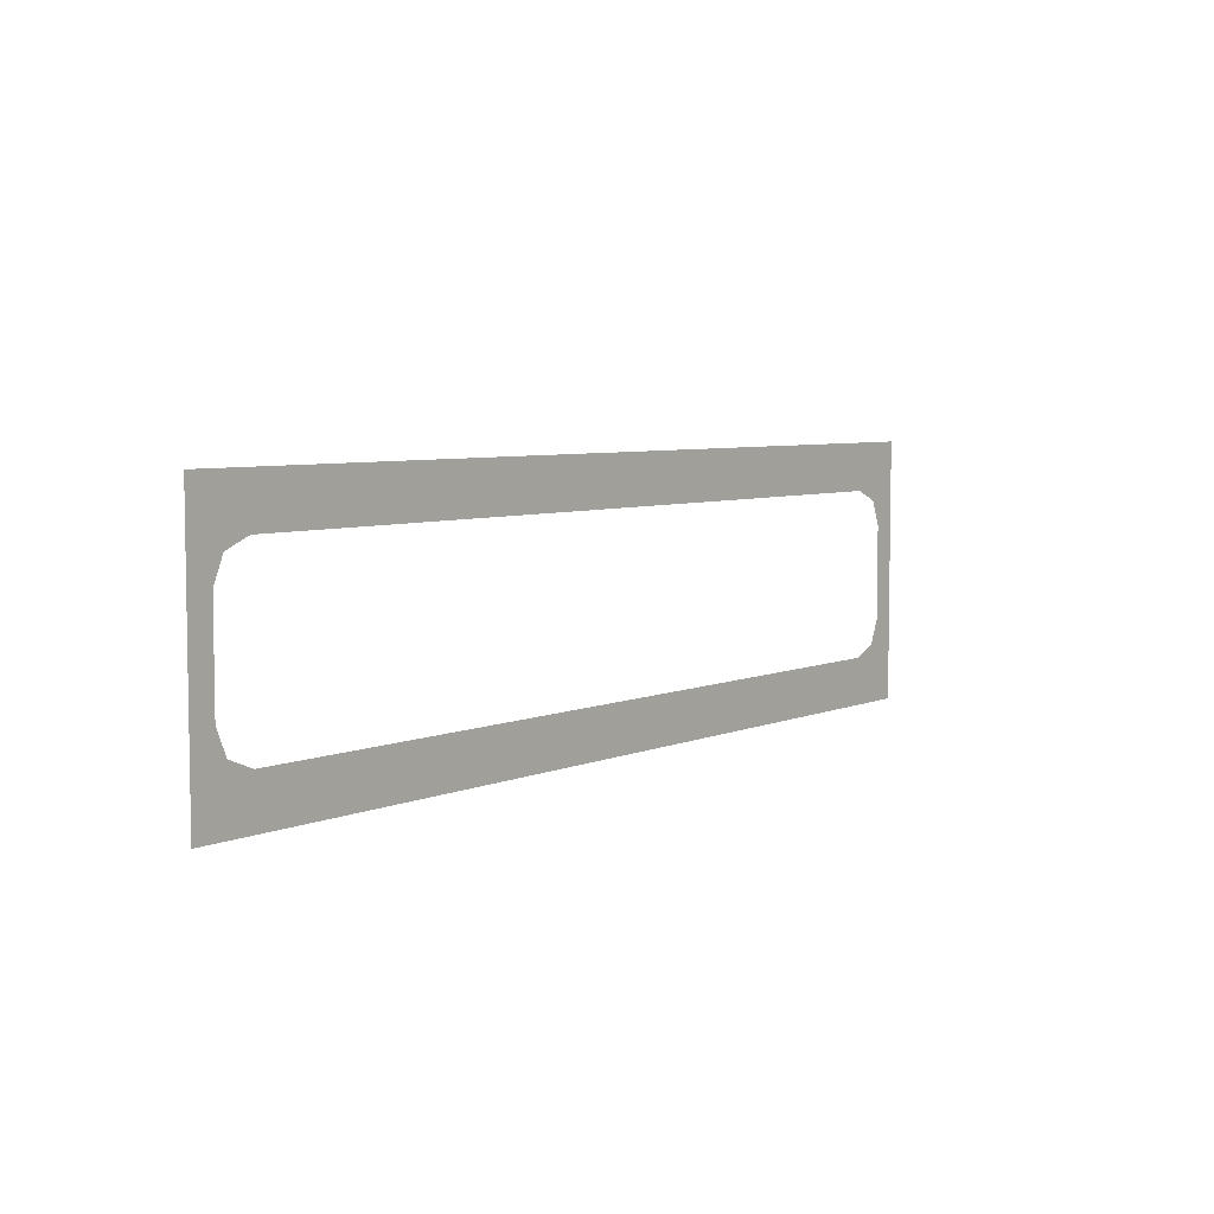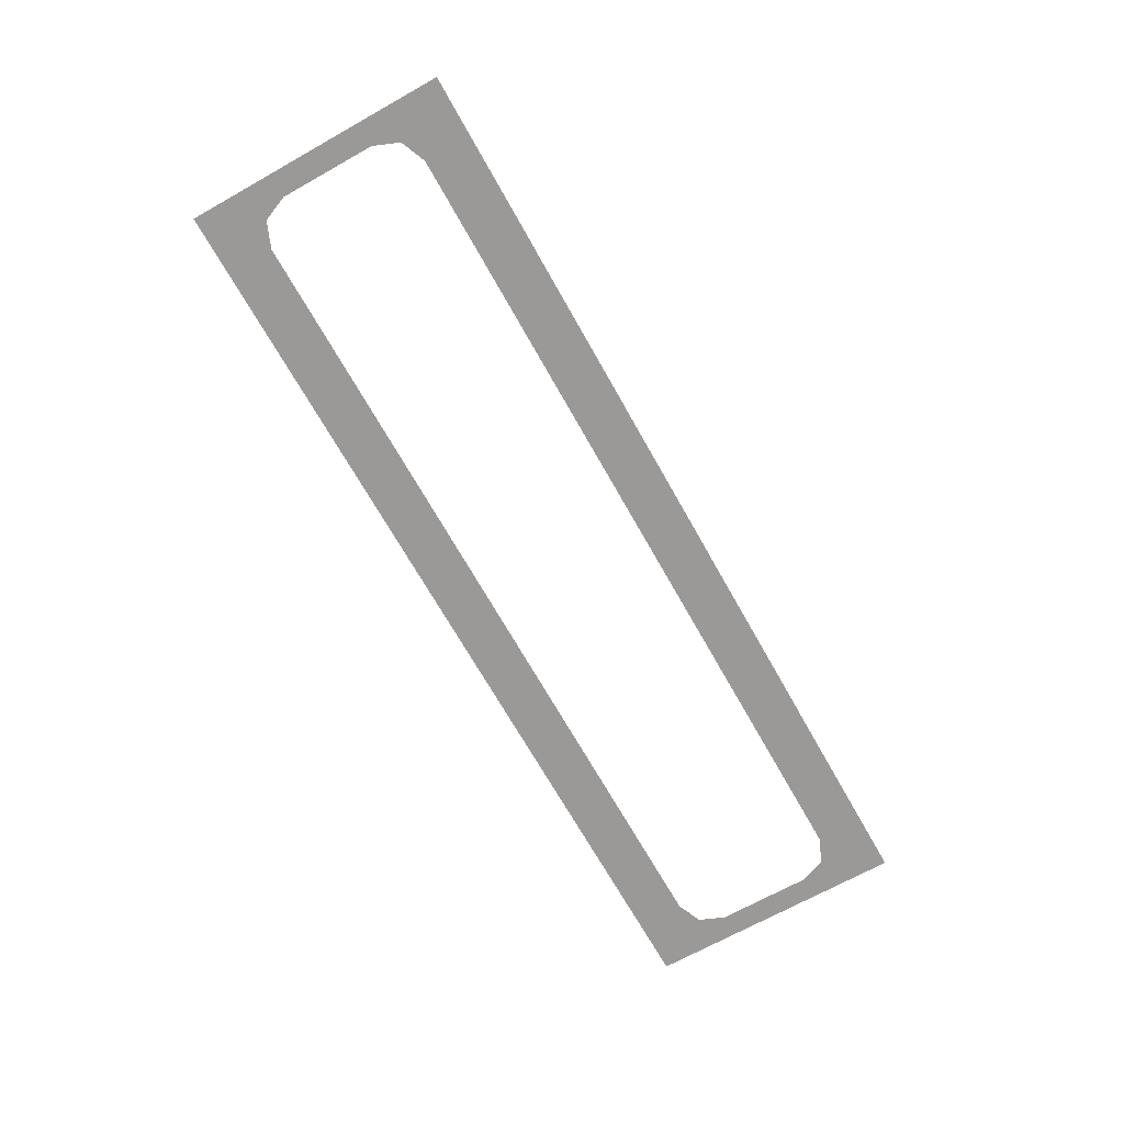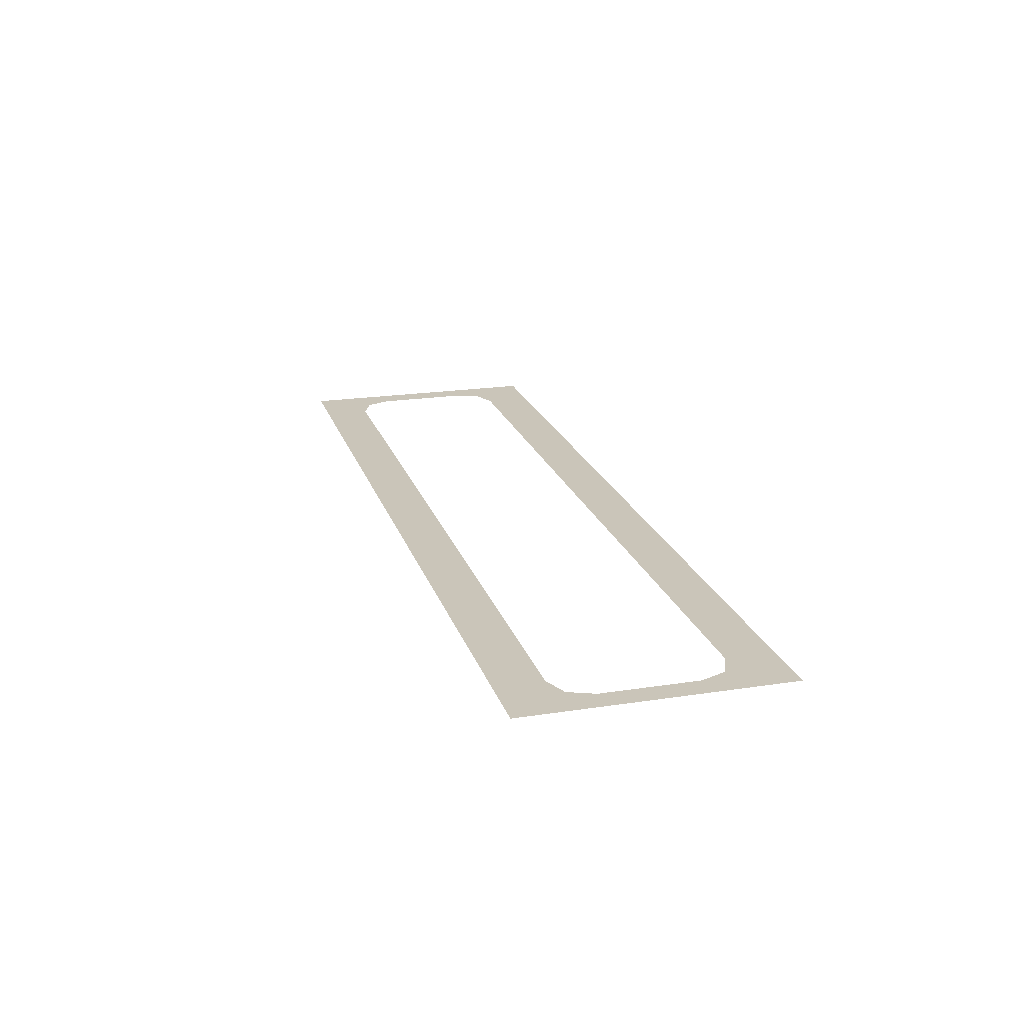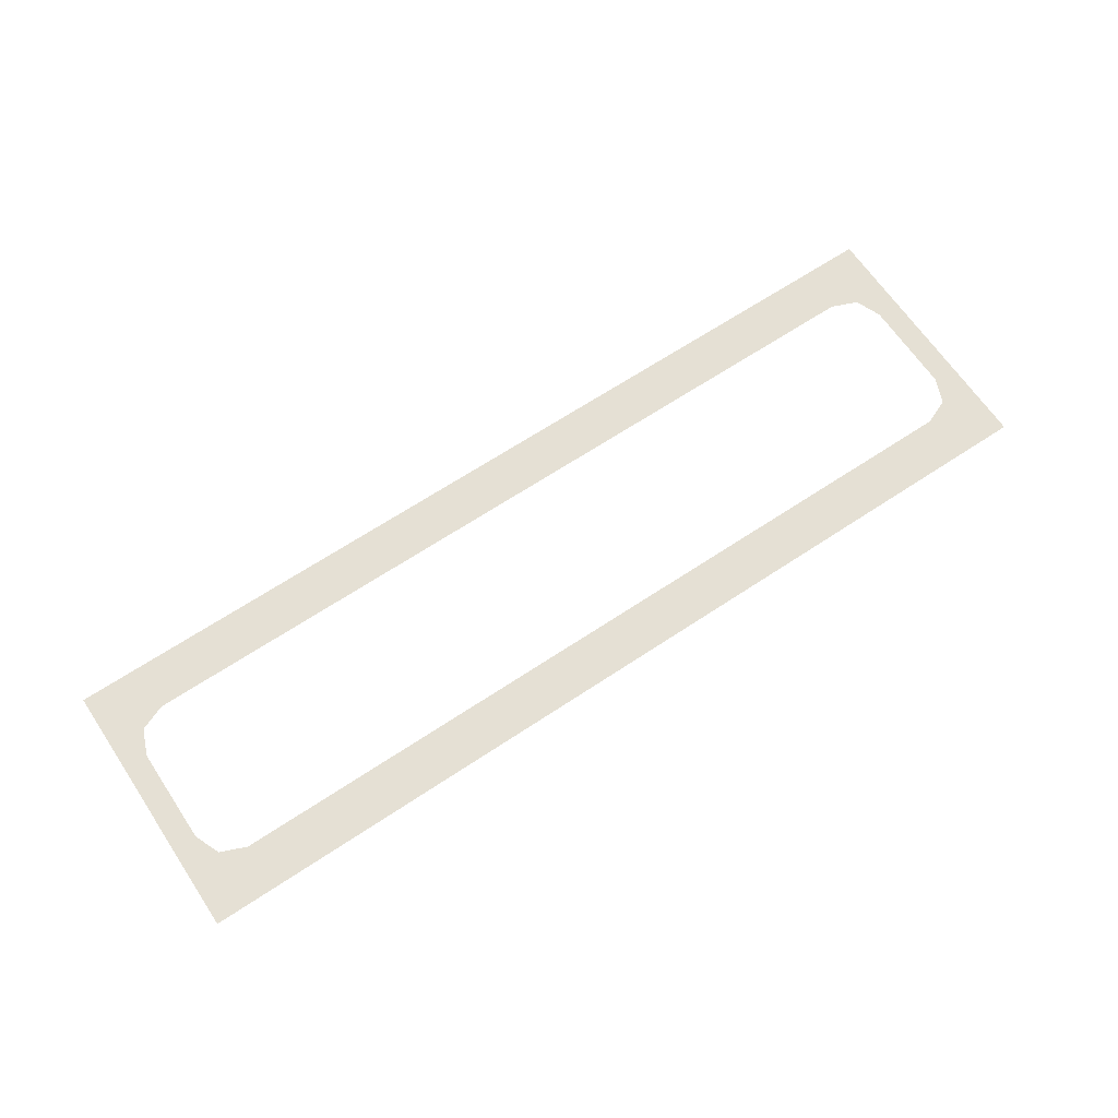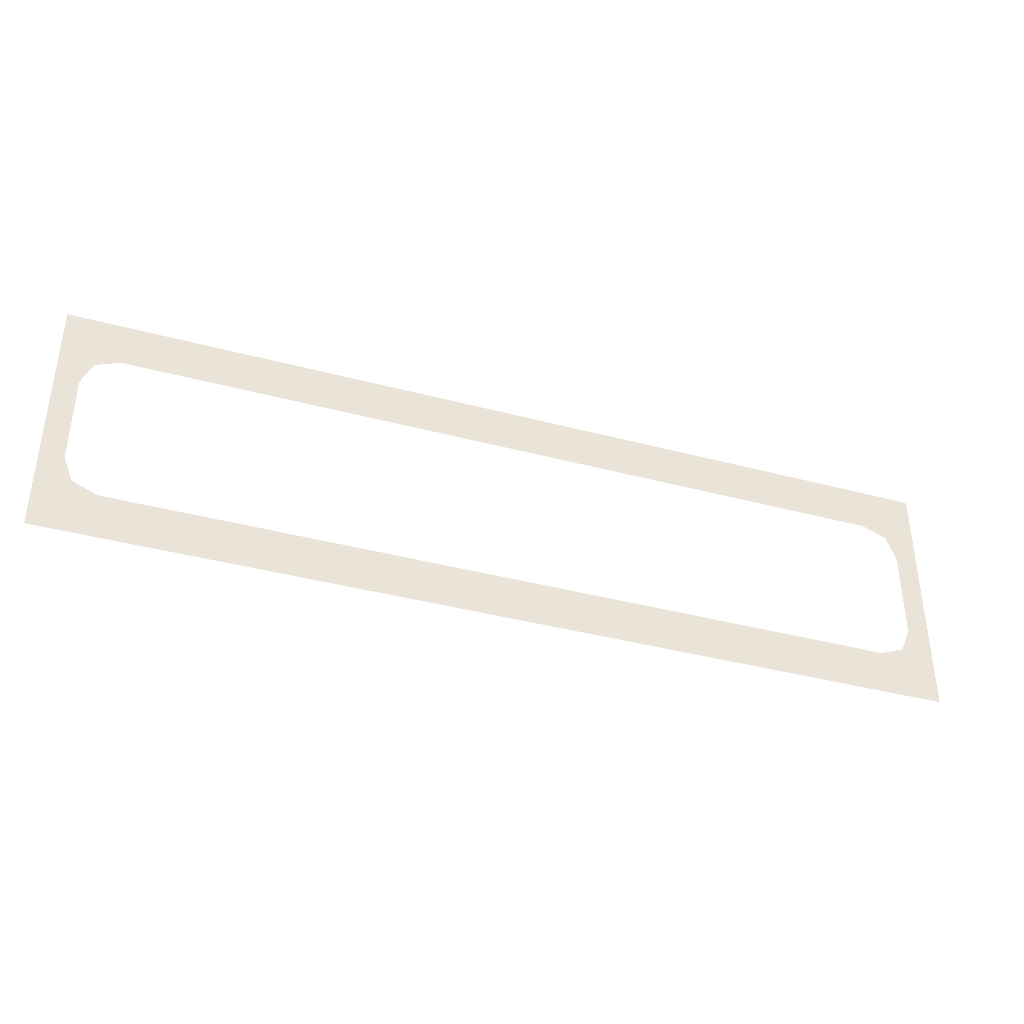
<metadata>
{"format":"obj","ext":"obj","renderer":"f3d","projection":"perspective","resolution":1024,"background":"white","views":[{"elev":5.8,"azim":-51.8,"up":"+Z"},{"elev":-68.9,"azim":-60.7,"up":"+Y"},{"elev":20.7,"azim":-105.6,"up":"+Y"},{"elev":65.6,"azim":146.2,"up":"+Y"},{"elev":-38.3,"azim":161.2,"up":"+Z"}]}
</metadata>
<code>
v 1.85 -0.0125 0.35
v 1.806 -0.0125 0.3061
v 1.85 -0.0125 0.2
v 1.85 -0.0125 0.35
v 1.7 -0.0125 0.35
v 1.806 -0.0125 0.3061
v -1.85 -0.0125 0.35
v -1.806 -0.0125 0.3061
v -1.85 -0.0125 0.2
v -1.85 -0.0125 0.35
v -1.7 -0.0125 0.35
v -1.806 -0.0125 0.3061
v 1.85 -0.0125 -0.35
v 1.806 -0.0125 -0.3061
v 1.85 -0.0125 -0.2
v 1.85 -0.0125 -0.35
v 1.7 -0.0125 -0.35
v 1.806 -0.0125 -0.3061
v -1.85 -0.0125 -0.35
v -1.806 -0.0125 -0.3061
v -1.85 -0.0125 -0.2
v -1.85 -0.0125 -0.35
v -1.7 -0.0125 -0.35
v -1.806 -0.0125 -0.3061
v -1.95 -0.0125 0.55
v -1.85 -0.0125 0.35
v -1.7 -0.0125 0.35
v -1.95 -0.0125 0.55
v -1.7 -0.0125 0.35
v 1.7 -0.0125 0.35
v 1.95 -0.0125 0.55
v 1.95 -0.0125 0.55
v 1.7 -0.0125 0.35
v 1.85 -0.0125 0.35
v -1.7 -0.0125 -0.35
v -1.85 -0.0125 -0.35
v -1.95 -0.0125 -0.55
v 1.95 -0.0125 -0.55
v -1.85 -0.0125 0.2
v -1.85 -0.0125 0.35
v -1.95 -0.0125 0.55
v -1.95 -0.0125 -0.55
v -1.85 -0.0125 -0.2
v -1.95 -0.0125 -0.55
v -1.85 -0.0125 -0.35
v -1.85 -0.0125 0.2
v -1.95 -0.0125 -0.55
v -1.85 -0.0125 -0.2
v 1.95 -0.0125 0.55
v 1.85 -0.0125 0.35
v 1.85 -0.0125 0.2
v 1.95 -0.0125 -0.55
v 1.85 -0.0125 -0.35
v 1.7 -0.0125 -0.35
v 1.95 -0.0125 -0.55
v 1.7 -0.0125 -0.35
v -1.7 -0.0125 -0.35
v 1.95 -0.0125 -0.55
v 1.85 -0.0125 -0.2
v 1.85 -0.0125 -0.35
v 1.95 -0.0125 -0.55
v 1.85 -0.0125 0.2
v 1.85 -0.0125 -0.2
v 1.95 -0.0125 -0.55
g mesh6817129
f 1 2 3
f 4 5 6
g mesh6817131
f 7 9 8
f 10 12 11
g mesh6817133
f 13 15 14
f 16 18 17
g mesh6817135
f 19 20 21
f 22 23 24
f 25 26 27
f 28 29 30
f 30 31 28
f 32 33 34
f 35 36 37
f 37 38 35
f 39 40 41
f 41 42 39
f 43 44 45
f 46 47 48
f 49 50 51
f 51 52 49
f 53 54 55
f 56 57 58
f 59 60 61
f 62 63 64

</code>
